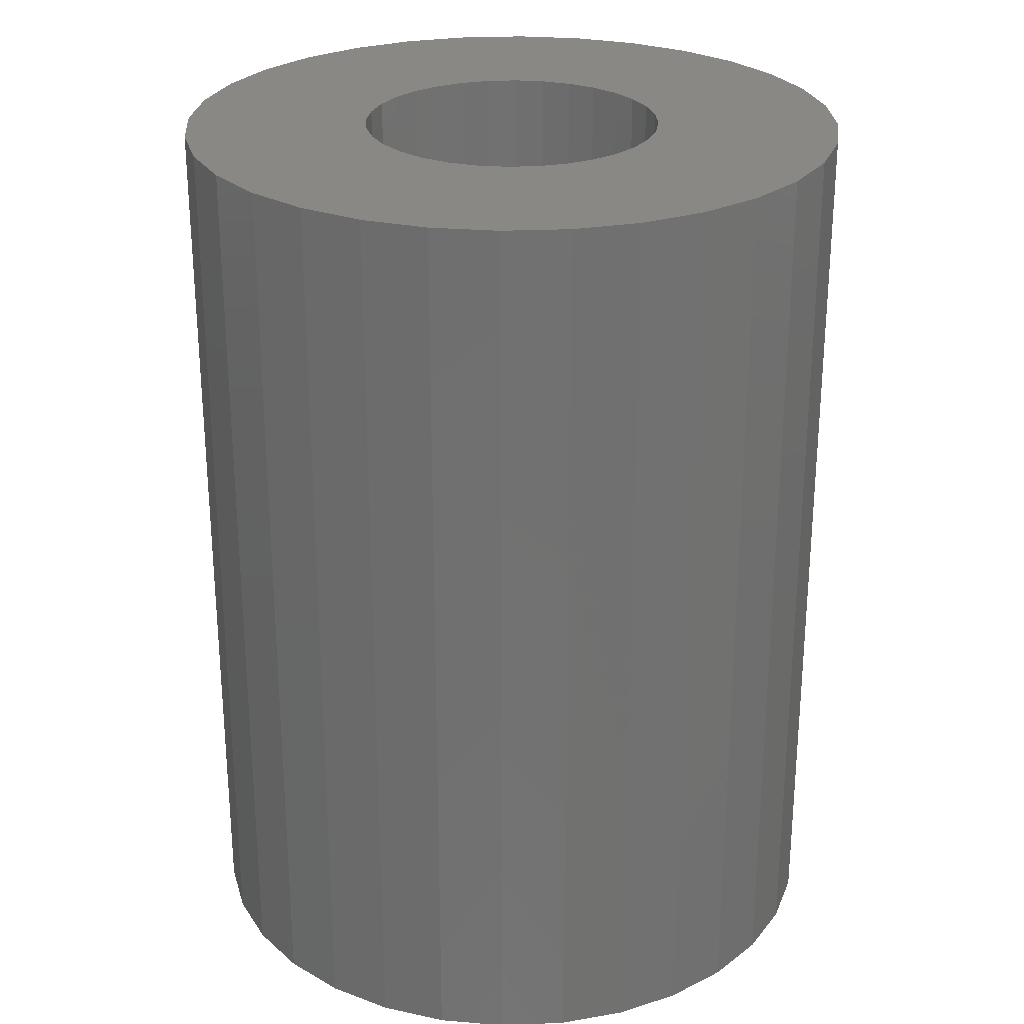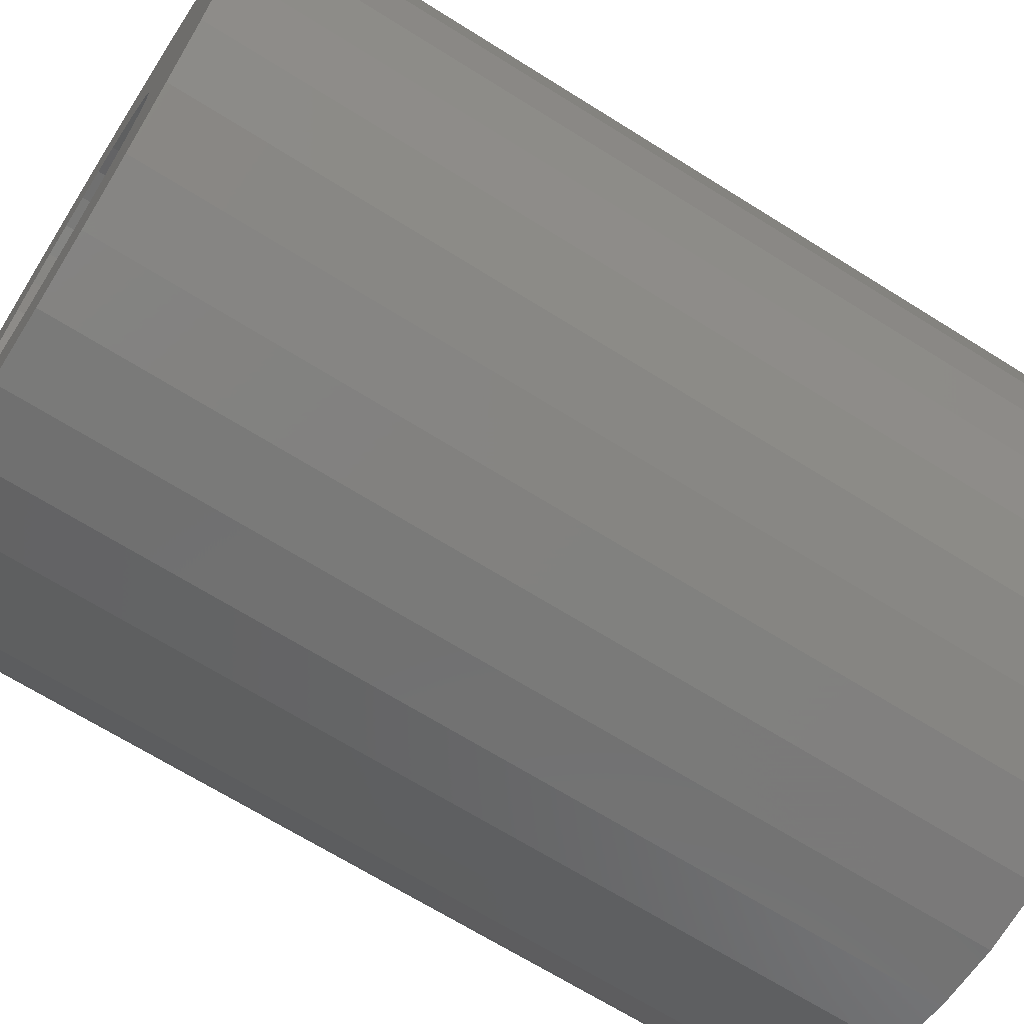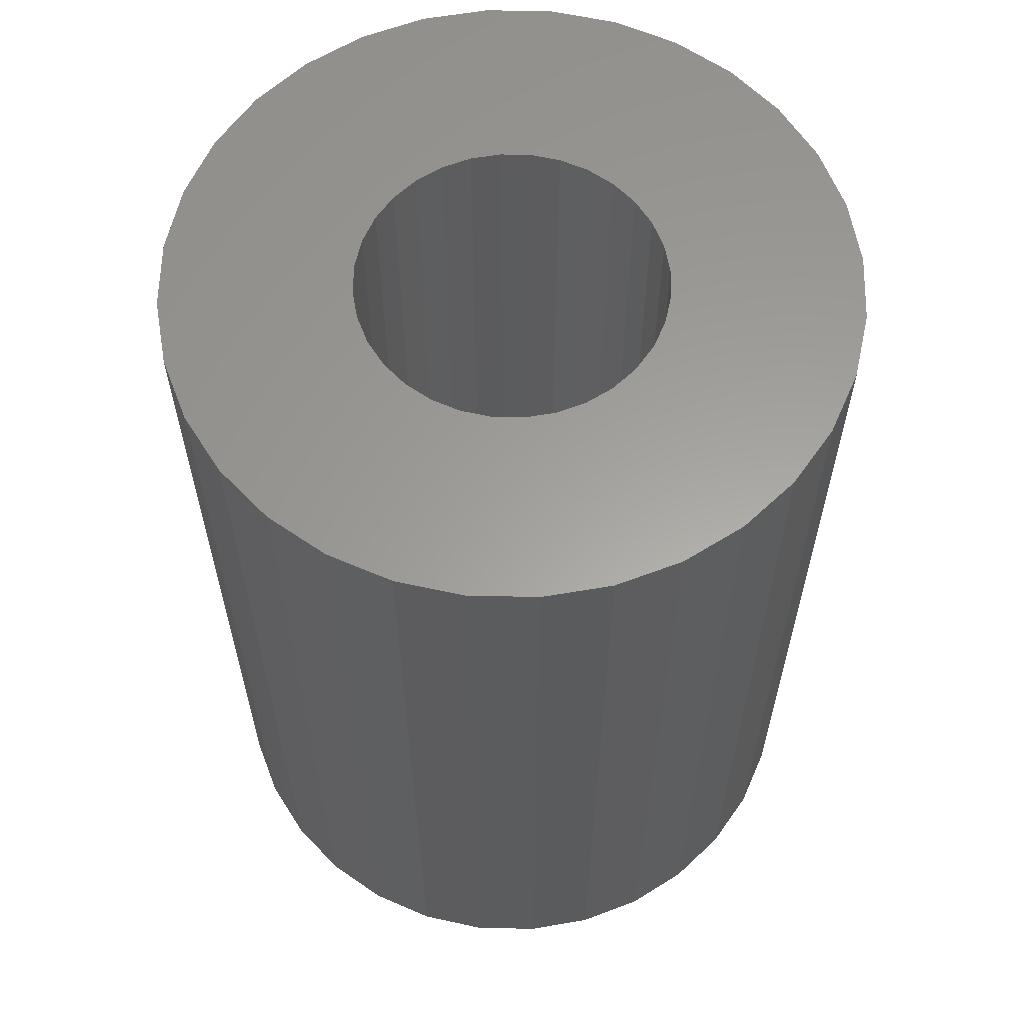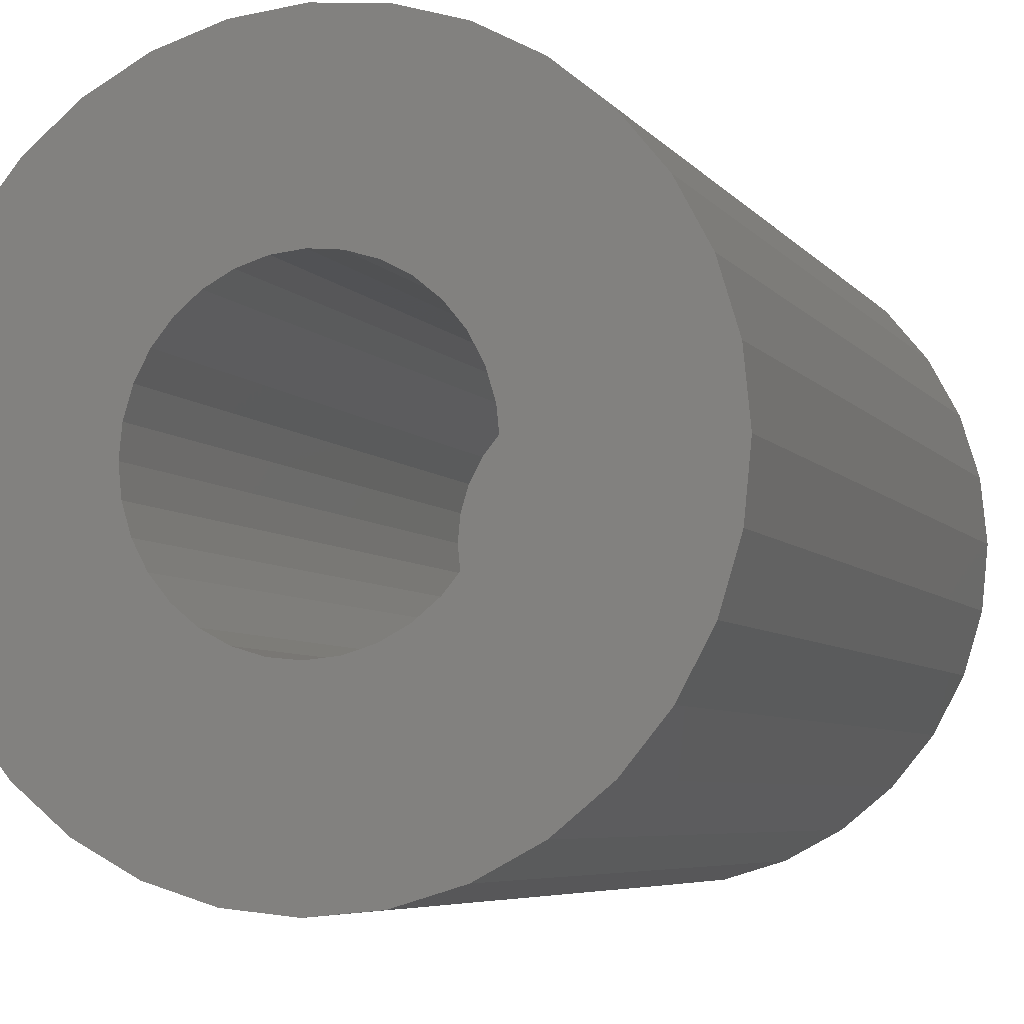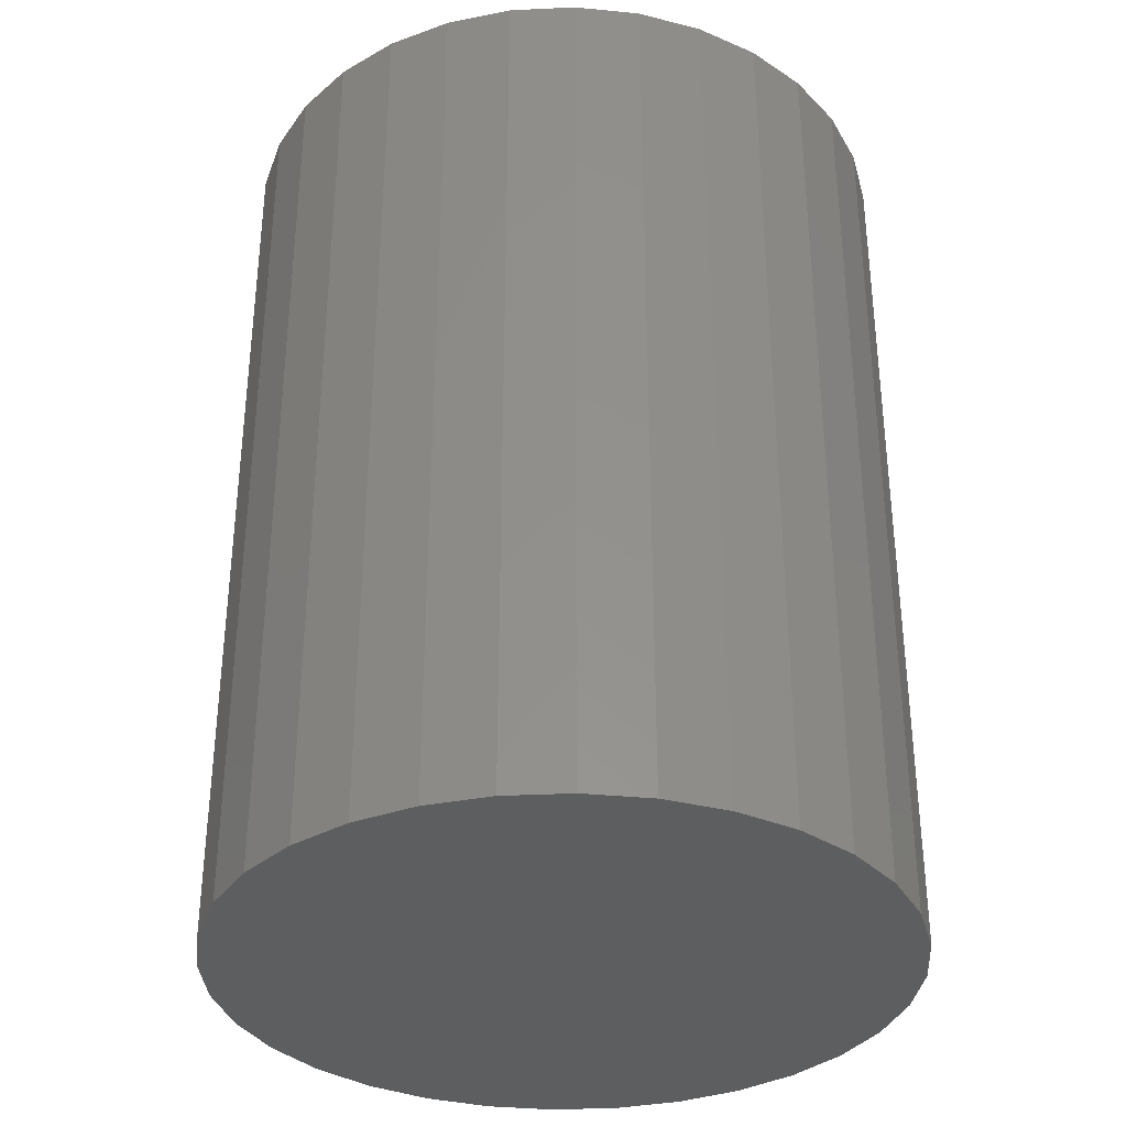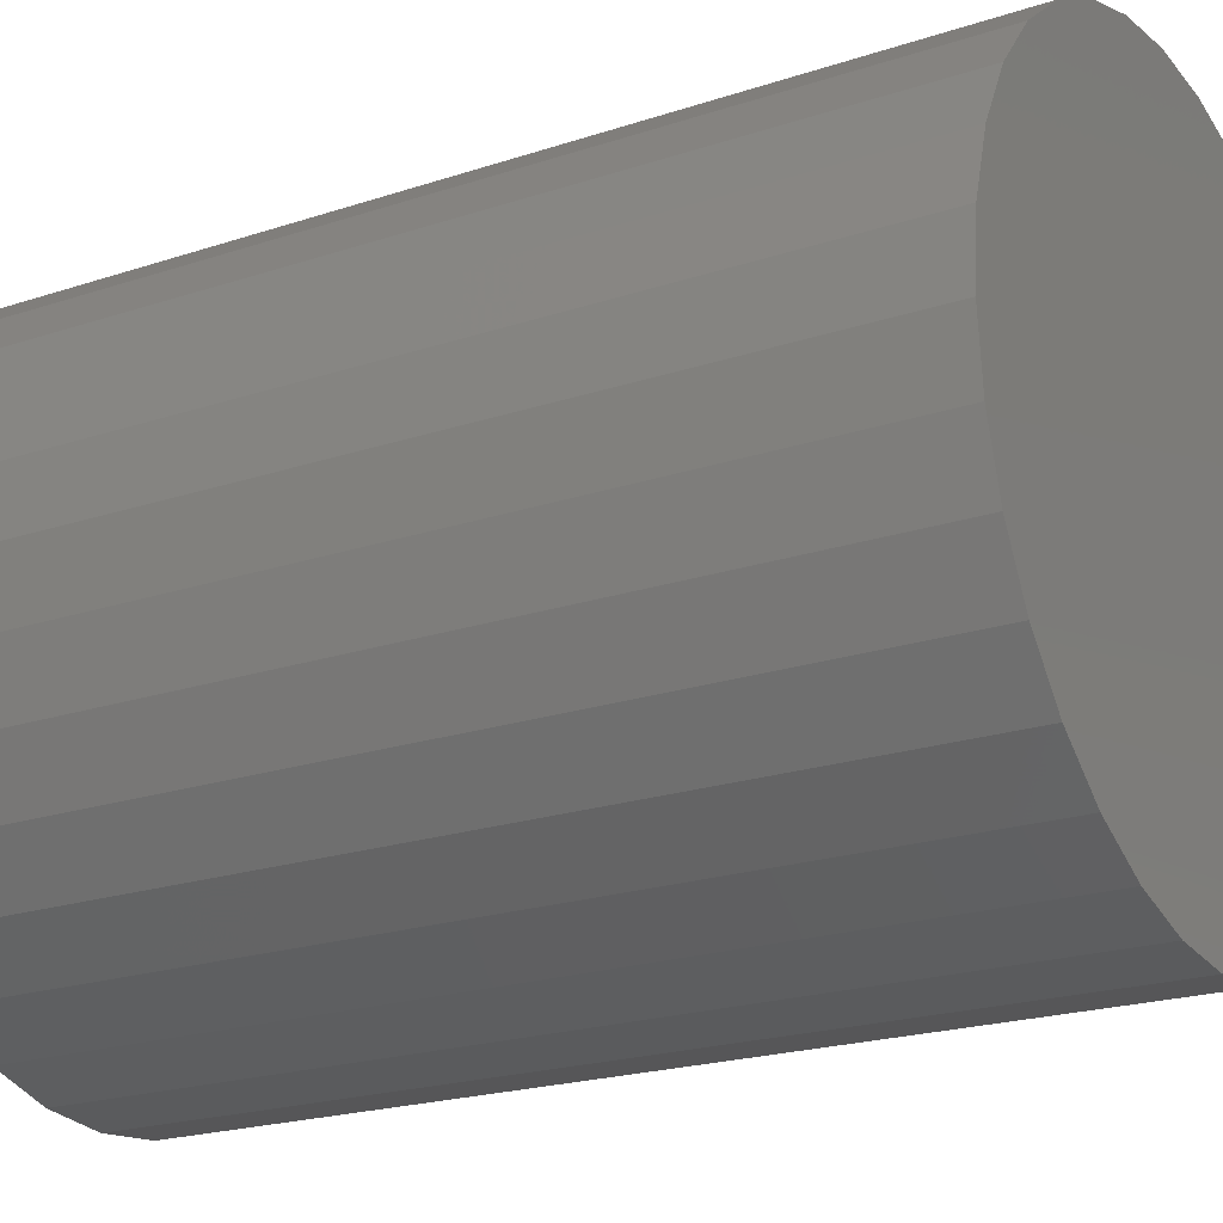
<metadata>
{"format":"stl","ext":"stl","renderer":"f3d","projection":"perspective","resolution":1024,"background":"white","views":[{"elev":26.7,"azim":58.1,"up":"+Y"},{"elev":-67.7,"azim":-122.2,"up":"+Z"},{"elev":61.1,"azim":175.7,"up":"+Y"},{"elev":-5.8,"azim":-160.5,"up":"+Z"},{"elev":-34.2,"azim":-13.2,"up":"+Y"},{"elev":-21.0,"azim":-59.1,"up":"+Z"}]}
</metadata>
<code>
# stl→obj: 128 verts, 252 faces
v -0.04376 2.524e-17 -0.04524
v -0.1298 -7.288e-18 -0.05438
v -0.05172 2.48e-17 -0.03555
v -0.03407 2.578e-17 -0.0532
v -0.023 2.64e-17 -0.05911
v -0.1167 -6.559e-18 -0.07895
v -0.011 2.706e-17 -0.06275
v 0.02596 2.911e-17 0.05911
v 0.01396 2.845e-17 0.06275
v 0.1196 6.559e-18 0.07895
v 0.1328 7.288e-18 0.05438
v 0.03703 2.973e-17 0.0532
v 0.04672 3.027e-17 0.04524
v 0.05468 3.071e-17 0.03555
v 0.03703 2.973e-17 -0.0532
v 0.04672 3.027e-17 -0.04524
v 0.1328 7.288e-18 -0.05438
v 0.02596 2.911e-17 -0.05911
v 0.1196 6.559e-18 -0.07895
v 0.01396 2.845e-17 -0.06275
v 0.00148 2.776e-17 0.06398
v -0.1167 -6.559e-18 0.07895
v -0.099 -5.578e-18 0.1005
v -0.07747 -4.383e-18 0.1182
v -0.0529 -3.019e-18 0.1313
v -0.02624 -1.539e-18 0.1394
v 0.00148 9.66e-34 0.1421
v 0.0292 1.539e-18 0.1394
v 0.05586 3.019e-18 0.1313
v 0.08043 4.383e-18 0.1182
v 0.102 5.578e-18 0.1005
v -0.011 2.706e-17 0.06275
v -0.023 2.64e-17 0.05911
v -0.1298 -7.288e-18 0.05438
v -0.03407 2.578e-17 0.0532
v -0.04376 2.524e-17 0.04524
v -0.05172 2.48e-17 0.03555
v -0.1379 -7.737e-18 0.02772
v 0.00148 2.776e-17 -0.06398
v 0.102 5.578e-18 -0.1005
v 0.08043 4.383e-18 -0.1182
v 0.05586 3.019e-18 -0.1313
v 0.0292 1.539e-18 -0.1394
v 0.00148 -1.932e-33 -0.1421
v -0.02624 -1.539e-18 -0.1394
v -0.0529 -3.019e-18 -0.1313
v -0.07747 -4.383e-18 -0.1182
v -0.099 -5.578e-18 -0.1005
v -0.05763 2.447e-17 0.02448
v -0.06127 2.427e-17 0.01248
v -0.1406 -7.888e-18 1.74e-17
v -0.0625 2.42e-17 3.051e-18
v -0.06127 2.427e-17 -0.01248
v -0.1379 -7.737e-18 -0.02772
v -0.05763 2.447e-17 -0.02448
v 0.06546 3.131e-17 -1.262e-17
v 0.06423 3.124e-17 0.01248
v 0.1436 7.888e-18 -1.74e-17
v 0.06059 3.104e-17 0.02448
v 0.1409 7.737e-18 0.02772
v 0.06059 3.104e-17 -0.02448
v 0.06423 3.124e-17 -0.01248
v 0.1409 7.737e-18 -0.02772
v 0.05468 3.071e-17 -0.03555
v 0.01396 -0.3047 -0.06275
v 0.02596 -0.3047 -0.05911
v 0.03703 -0.3047 -0.0532
v 0.04672 -0.3047 -0.04524
v 0.05468 -0.3047 -0.03555
v 0.06059 -0.3047 -0.02448
v 0.06423 -0.3047 -0.01248
v 0.06546 -0.3047 -1.262e-17
v 0.00148 -0.3047 -0.06398
v -0.011 -0.3047 -0.06275
v -0.023 -0.3047 -0.05911
v -0.03407 -0.3047 -0.0532
v -0.04376 -0.3047 -0.04524
v -0.05172 -0.3047 -0.03555
v -0.05763 -0.3047 -0.02448
v -0.06127 -0.3047 -0.01248
v -0.0625 -0.3047 3.051e-18
v -0.011 -0.3047 0.06275
v -0.023 -0.3047 0.05911
v -0.03407 -0.3047 0.0532
v -0.04376 -0.3047 0.04524
v -0.05172 -0.3047 0.03555
v -0.05763 -0.3047 0.02448
v -0.06127 -0.3047 0.01248
v 0.00148 -0.3047 0.06398
v 0.01396 -0.3047 0.06275
v 0.02596 -0.3047 0.05911
v 0.03703 -0.3047 0.0532
v 0.04672 -0.3047 0.04524
v 0.05468 -0.3047 0.03555
v 0.06059 -0.3047 0.02448
v 0.06423 -0.3047 0.01248
v -0.02624 -0.3828 0.1394
v 0.0292 -0.3828 0.1394
v 0.00148 -0.3828 0.1421
v -0.0529 -0.3828 0.1313
v 0.05586 -0.3828 0.1313
v 0.05586 -0.3828 -0.1313
v -0.02624 -0.3828 -0.1394
v 0.0292 -0.3828 -0.1394
v 0.00148 -0.3828 -0.1421
v 0.08043 -0.3828 0.1182
v -0.07747 -0.3828 0.1182
v 0.102 -0.3828 0.1005
v -0.099 -0.3828 0.1005
v 0.1196 -0.3828 0.07895
v -0.1167 -0.3828 0.07895
v 0.1328 -0.3828 0.05438
v -0.1298 -0.3828 0.05438
v 0.1409 -0.3828 0.02772
v -0.1379 -0.3828 0.02772
v 0.1436 -0.3828 -1.74e-17
v -0.1406 -0.3828 1.74e-17
v 0.1409 -0.3828 -0.02772
v -0.1379 -0.3828 -0.02772
v 0.1328 -0.3828 -0.05438
v -0.1298 -0.3828 -0.05438
v 0.1196 -0.3828 -0.07895
v -0.1167 -0.3828 -0.07895
v 0.102 -0.3828 -0.1005
v -0.099 -0.3828 -0.1005
v 0.08043 -0.3828 -0.1182
v -0.07747 -0.3828 -0.1182
v -0.0529 -0.3828 -0.1313
f 1 2 3
f 1 4 2
f 2 4 5
f 5 6 2
f 6 5 7
f 8 9 10
f 11 8 10
f 11 12 8
f 13 12 11
f 14 13 11
f 15 16 17
f 18 15 17
f 19 18 17
f 20 18 19
f 21 22 23
f 21 23 24
f 21 24 25
f 21 25 26
f 21 26 27
f 21 27 28
f 21 28 29
f 21 29 30
f 21 30 31
f 21 31 10
f 21 10 9
f 22 21 32
f 22 32 33
f 22 33 34
f 34 33 35
f 34 35 36
f 34 36 37
f 34 37 38
f 39 20 19
f 39 19 40
f 39 40 41
f 39 41 42
f 39 42 43
f 39 43 44
f 39 44 45
f 39 45 46
f 39 46 47
f 39 47 48
f 39 48 6
f 39 6 7
f 37 49 38
f 38 49 50
f 38 50 51
f 50 52 51
f 51 52 53
f 51 53 54
f 53 55 54
f 54 55 3
f 54 3 2
f 56 57 58
f 58 57 59
f 58 59 60
f 60 59 14
f 60 14 11
f 61 62 63
f 63 62 56
f 63 56 58
f 16 64 17
f 17 64 61
f 17 61 63
f 39 65 20
f 20 65 66
f 20 66 18
f 18 66 67
f 18 67 15
f 15 67 68
f 15 68 16
f 16 68 69
f 16 69 64
f 64 69 70
f 64 70 61
f 61 70 71
f 61 71 62
f 62 71 72
f 62 72 56
f 65 39 73
f 73 39 7
f 73 7 74
f 74 7 5
f 74 5 75
f 75 5 4
f 75 4 76
f 76 4 1
f 76 1 77
f 77 1 3
f 77 3 78
f 78 3 55
f 78 55 79
f 79 55 53
f 79 53 80
f 80 53 52
f 80 52 81
f 21 82 32
f 32 82 83
f 32 83 33
f 33 83 84
f 33 84 35
f 35 84 85
f 35 85 36
f 36 85 86
f 36 86 37
f 37 86 87
f 37 87 49
f 49 87 88
f 49 88 50
f 50 88 81
f 50 81 52
f 82 21 89
f 89 21 9
f 89 9 90
f 90 9 8
f 90 8 91
f 91 8 12
f 91 12 92
f 92 12 13
f 92 13 93
f 93 13 14
f 93 14 94
f 94 14 59
f 94 59 95
f 95 59 57
f 95 57 96
f 96 57 56
f 96 56 72
f 71 96 72
f 95 96 71
f 70 95 71
f 94 95 70
f 69 94 70
f 93 94 69
f 68 93 69
f 92 93 68
f 67 92 68
f 77 85 76
f 86 85 77
f 78 86 77
f 87 86 78
f 79 87 78
f 88 87 79
f 80 88 79
f 88 80 81
f 85 84 76
f 76 84 83
f 76 83 75
f 75 83 82
f 75 82 74
f 74 82 89
f 74 89 73
f 73 89 90
f 73 90 65
f 65 90 91
f 65 91 66
f 66 91 92
f 66 92 67
f 97 98 99
f 98 97 100
f 98 100 101
f 102 103 104
f 104 103 105
f 101 100 106
f 106 100 107
f 106 107 108
f 108 107 109
f 108 109 110
f 110 109 111
f 110 111 112
f 112 111 113
f 112 113 114
f 114 113 115
f 114 115 116
f 116 115 117
f 116 117 118
f 118 117 119
f 118 119 120
f 120 119 121
f 120 121 122
f 122 121 123
f 122 123 124
f 124 123 125
f 124 125 126
f 126 125 127
f 126 127 102
f 102 127 128
f 102 128 103
f 58 116 63
f 63 116 118
f 63 118 17
f 17 118 120
f 17 120 19
f 19 120 122
f 19 122 40
f 40 122 124
f 40 124 41
f 41 124 126
f 41 126 42
f 42 126 102
f 42 102 43
f 43 102 104
f 43 104 44
f 44 104 105
f 44 105 45
f 45 105 103
f 45 103 46
f 46 103 128
f 46 128 47
f 47 128 127
f 47 127 48
f 48 127 125
f 48 125 6
f 6 125 123
f 6 123 2
f 2 123 121
f 2 121 54
f 54 121 119
f 54 119 51
f 51 119 117
f 51 117 38
f 38 117 115
f 38 115 34
f 34 115 113
f 34 113 22
f 22 113 111
f 22 111 23
f 23 111 109
f 23 109 24
f 24 109 107
f 24 107 25
f 25 107 100
f 25 100 26
f 26 100 97
f 26 97 27
f 27 97 99
f 27 99 28
f 28 99 98
f 28 98 29
f 29 98 101
f 29 101 30
f 30 101 106
f 30 106 31
f 31 106 108
f 31 108 10
f 10 108 110
f 10 110 11
f 11 110 112
f 11 112 60
f 60 112 114
f 60 114 58
f 58 114 116

</code>
